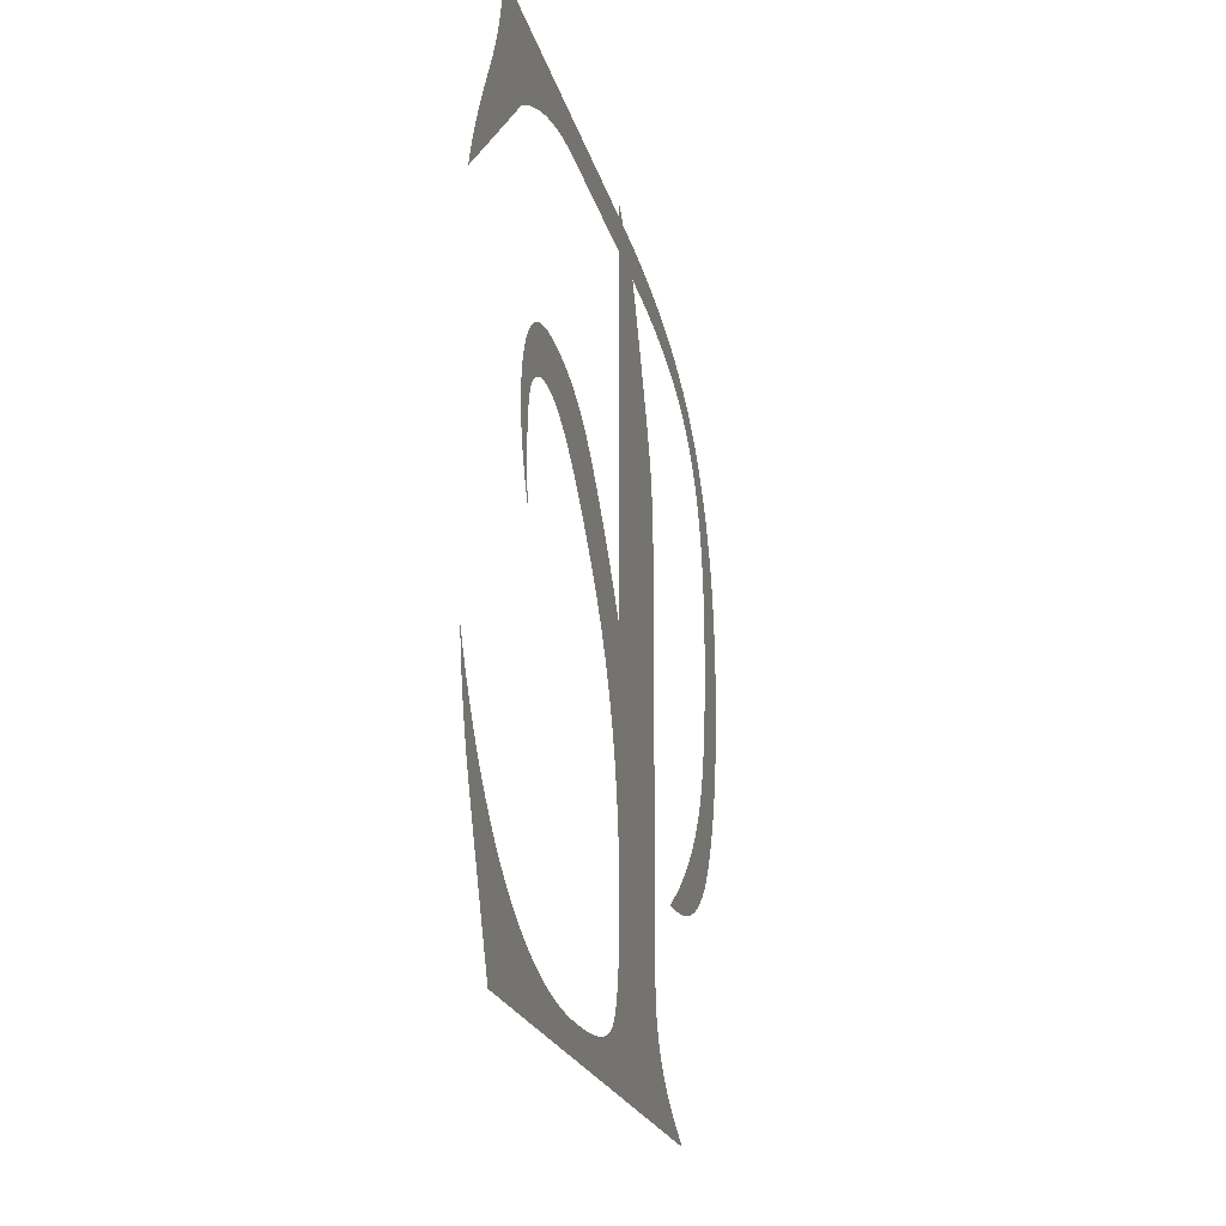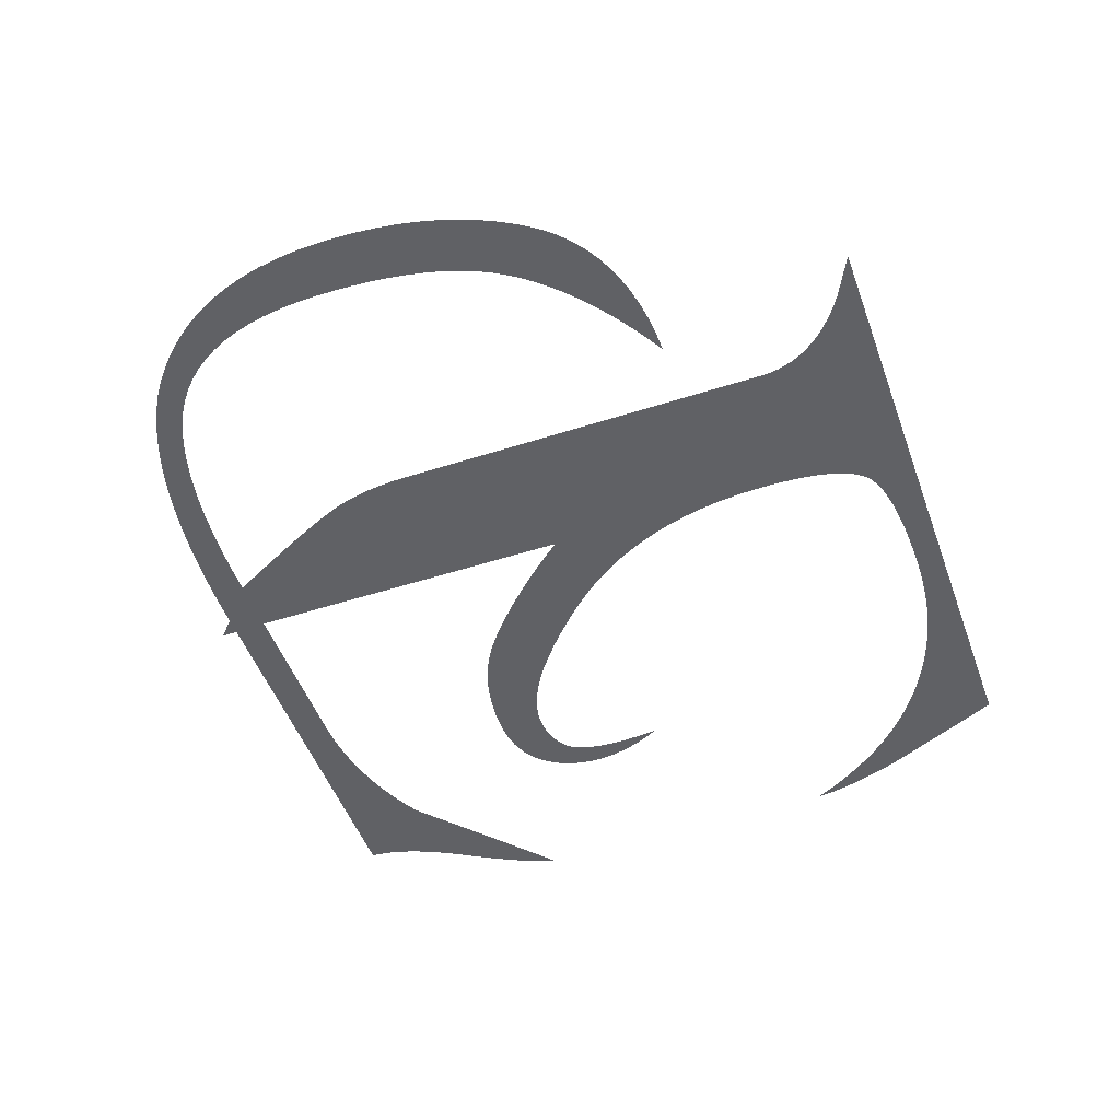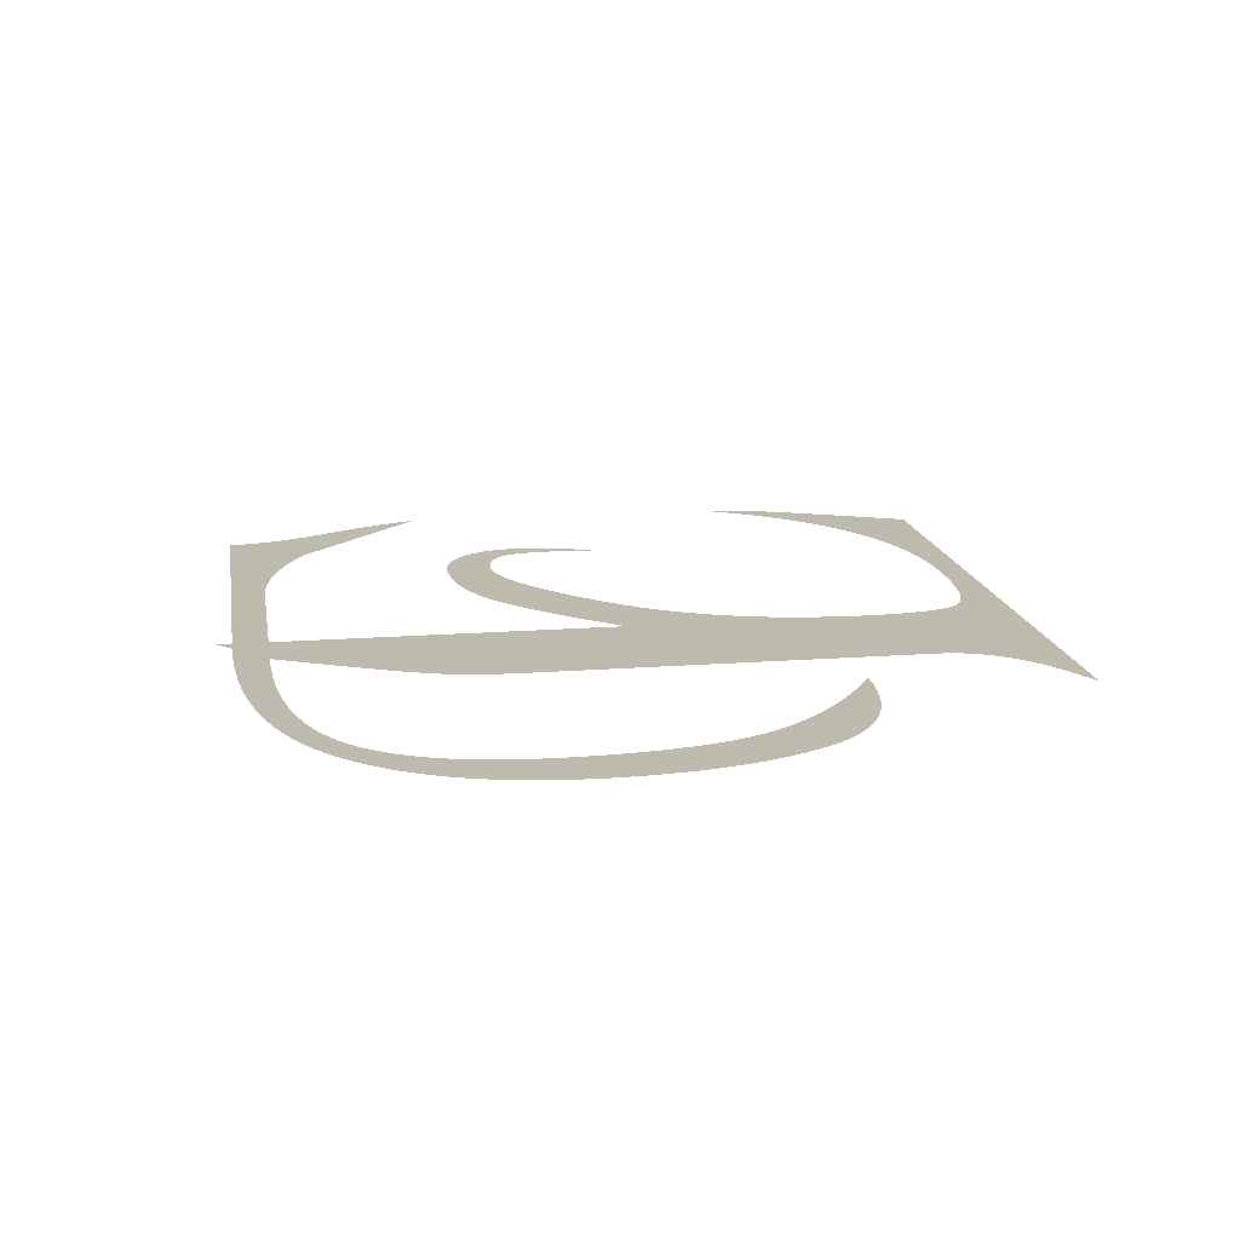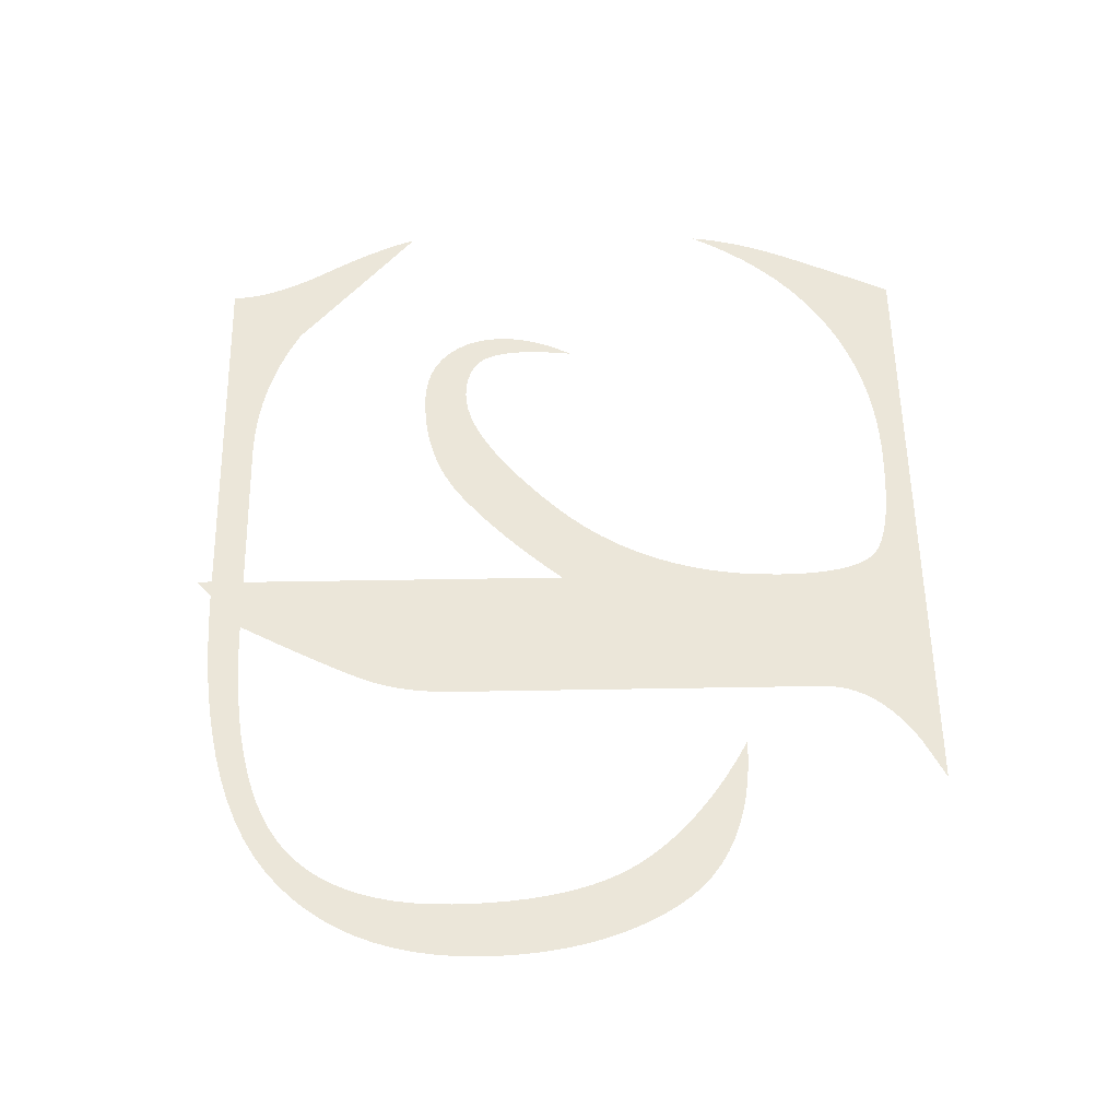
<metadata>
{"format":"obj","ext":"obj","renderer":"f3d","projection":"perspective","resolution":1024,"background":"white","views":[{"elev":-20.0,"azim":102.7,"up":"+Y"},{"elev":-49.8,"azim":-70.4,"up":"+Z"},{"elev":15.7,"azim":-99.3,"up":"+Z"},{"elev":57.6,"azim":-91.0,"up":"+Z"}]}
</metadata>
<code>
o Text
v 0.3226 0.5498 0
v 0.3361 0.5625 0
v 0.3361 0.5498 0
v 0.6377 0.5498 0
v 0.6379 0.5442 0
v 0.6385 0.5384 0
v 0.6394 0.5324 0
v 0.6408 0.5261 0
v 0.6426 0.5197 0
v 0.6447 0.513 0
v 0.6473 0.5061 0
v 0.6502 0.499 0
v 0.6536 0.4916 0
v 0.6573 0.4841 0
v 0.6614 0.4763 0
v 0.666 0.4683 0
v 0.6705 0.4604 0
v 0.6748 0.4527 0
v 0.6789 0.4452 0
v 0.6826 0.4381 0
v 0.6861 0.4312 0
v 0.6893 0.4245 0
v 0.6922 0.4181 0
v 0.6949 0.412 0
v 0.6972 0.4062 0
v 0.6993 0.4006 0
v 0.7012 0.3953 0
v 0.7027 0.3902 0
v 0.6936 0.3984 0
v 0.6844 0.4065 0
v 0.6753 0.4147 0
v 0.6662 0.4229 0
v 0.6571 0.431 0
v 0.648 0.4392 0
v 0.6389 0.4474 0
v 0.6299 0.4555 0
v 0.6208 0.4637 0
v 0.6118 0.4718 0
v 0.6028 0.48 0
v 0.5938 0.4882 0
v 0.5838 0.4938 0
v 0.5737 0.499 0
v 0.5635 0.5037 0
v 0.5531 0.5079 0
v 0.5426 0.5116 0
v 0.5319 0.5148 0
v 0.521 0.5175 0
v 0.51 0.5197 0
v 0.4989 0.5214 0
v 0.4876 0.5227 0
v 0.4761 0.5234 0
v 0.4645 0.5236 0
v 0.3353 0.5236 0
v 0.3353 0.2593 0
v 0.3422 0.2677 0
v 0.3491 0.2759 0
v 0.356 0.2839 0
v 0.3628 0.2915 0
v 0.3697 0.2989 0
v 0.3766 0.3061 0
v 0.3834 0.3129 0
v 0.3903 0.3195 0
v 0.3971 0.3259 0
v 0.404 0.332 0
v 0.4108 0.3378 0
v 0.4177 0.3433 0
v 0.4246 0.3485 0
v 0.4318 0.3533 0
v 0.4393 0.3576 0
v 0.4471 0.3614 0
v 0.4551 0.3648 0
v 0.4634 0.3677 0
v 0.4719 0.3702 0
v 0.4807 0.3722 0
v 0.4898 0.3738 0
v 0.4991 0.3749 0
v 0.5087 0.3756 0
v 0.5186 0.3758 0
v 0.524 0.3757 0
v 0.5291 0.3753 0
v 0.5341 0.3747 0
v 0.5389 0.3738 0
v 0.5434 0.3726 0
v 0.5477 0.3712 0
v 0.5518 0.3695 0
v 0.5557 0.3676 0
v 0.5594 0.3654 0
v 0.5629 0.3629 0
v 0.5662 0.3602 0
v 0.5693 0.3573 0
v 0.5721 0.3541 0
v 0.5747 0.3507 0
v 0.577 0.3472 0
v 0.5791 0.3436 0
v 0.581 0.3397 0
v 0.5826 0.3357 0
v 0.5839 0.3316 0
v 0.585 0.3272 0
v 0.5859 0.3227 0
v 0.5865 0.3181 0
v 0.5869 0.3133 0
v 0.587 0.3083 0
v 0.5869 0.3036 0
v 0.5865 0.2989 0
v 0.5859 0.2941 0
v 0.585 0.2892 0
v 0.5839 0.2843 0
v 0.5826 0.2793 0
v 0.581 0.2743 0
v 0.5791 0.2692 0
v 0.577 0.2641 0
v 0.5747 0.2589 0
v 0.5721 0.2536 0
v 0.5693 0.2483 0
v 0.5697 0.2519 0
v 0.57 0.2554 0
v 0.5704 0.2588 0
v 0.5707 0.2621 0
v 0.5709 0.2653 0
v 0.5712 0.2684 0
v 0.5714 0.2713 0
v 0.5715 0.2742 0
v 0.5716 0.277 0
v 0.5717 0.2796 0
v 0.5718 0.2822 0
v 0.5718 0.2846 0
v 0.5717 0.2902 0
v 0.5715 0.2955 0
v 0.571 0.3004 0
v 0.5704 0.305 0
v 0.5697 0.3093 0
v 0.5687 0.3132 0
v 0.5676 0.3168 0
v 0.5663 0.3201 0
v 0.5649 0.323 0
v 0.5633 0.3256 0
v 0.5615 0.3279 0
v 0.5595 0.3298 0
v 0.5574 0.3315 0
v 0.5552 0.333 0
v 0.5528 0.3344 0
v 0.5503 0.3357 0
v 0.5477 0.3368 0
v 0.5449 0.3377 0
v 0.542 0.3385 0
v 0.5389 0.3392 0
v 0.5357 0.3397 0
v 0.5324 0.3401 0
v 0.5289 0.3403 0
v 0.5253 0.3404 0
v 0.5176 0.3399 0
v 0.5094 0.3383 0
v 0.5009 0.3357 0
v 0.492 0.3321 0
v 0.4827 0.3274 0
v 0.4731 0.3217 0
v 0.4631 0.3149 0
v 0.4527 0.3072 0
v 0.442 0.2983 0
v 0.4308 0.2885 0
v 0.4194 0.2776 0
v 0.4075 0.2656 0
v 0.396 0.2529 0
v 0.3855 0.2397 0
v 0.3759 0.226 0
v 0.3674 0.2117 0
v 0.3599 0.197 0
v 0.3534 0.1817 0
v 0.3478 0.1659 0
v 0.3433 0.1496 0
v 0.3398 0.1328 0
v 0.3373 0.1155 0
v 0.3358 0.09772 0
v 0.3353 0.07939 0
v 0.3355 0.06823 0
v 0.3359 0.05783 0
v 0.3367 0.0482 0
v 0.3378 0.03932 0
v 0.3392 0.03121 0
v 0.3409 0.02386 0
v 0.3429 0.01727 0
v 0.3453 0.01145 0
v 0.3479 0.006387 0
v 0.3508 0.002088 0
v 0.3541 -0.001449 -0
v 0.3577 -0.004223 -0
v 0.3618 -0.006516 -0
v 0.3666 -0.00861 -0
v 0.3721 -0.01051 -0
v 0.3784 -0.0122 -0
v 0.3854 -0.0137 -0
v 0.3931 -0.01499 -0
v 0.4015 -0.01609 -0
v 0.4106 -0.01699 -0
v 0.4205 -0.01768 -0
v 0.4311 -0.01818 -0
v 0.4424 -0.01848 -0
v 0.4544 -0.01858 -0
v 0.4682 -0.01831 -0
v 0.4817 -0.01751 -0
v 0.4949 -0.01618 -0
v 0.5079 -0.01431 -0
v 0.5206 -0.01191 -0
v 0.5329 -0.008974 -0
v 0.545 -0.005505 -0
v 0.5569 -0.001502 -0
v 0.5684 0.003035 0
v 0.5797 0.008106 0
v 0.5907 0.01371 0
v 0.6014 0.01985 0
v 0.6117 0.0265 0
v 0.6217 0.03365 0
v 0.6313 0.04131 0
v 0.6406 0.04946 0
v 0.6494 0.0581 0
v 0.6579 0.06725 0
v 0.6661 0.0769 0
v 0.6738 0.08704 0
v 0.6812 0.09768 0
v 0.6882 0.1088 0
v 0.6948 0.1205 0
v 0.701 0.1326 0
v 0.7002 0.1259 0
v 0.6991 0.1192 0
v 0.6979 0.1123 0
v 0.6964 0.1053 0
v 0.6946 0.09828 0
v 0.6927 0.09111 0
v 0.6905 0.08385 0
v 0.6881 0.07648 0
v 0.6854 0.06902 0
v 0.6825 0.06146 0
v 0.6794 0.05379 0
v 0.6761 0.04603 0
v 0.6727 0.03827 0
v 0.6693 0.03063 0
v 0.6659 0.02309 0
v 0.6626 0.01567 0
v 0.6594 0.008361 0
v 0.6561 0.001161 0
v 0.653 -0.005927 -0
v 0.6498 -0.0129 -0
v 0.6467 -0.01977 -0
v 0.6437 -0.02652 -0
v 0.6406 -0.03317 -0
v 0.6377 -0.0397 -0
v 0.1461 -0.0397 -0
v 0.1488 -0.03829 -0
v 0.1515 -0.03688 -0
v 0.1541 -0.03547 -0
v 0.1568 -0.03406 -0
v 0.1595 -0.03266 -0
v 0.1622 -0.03125 -0
v 0.1648 -0.02984 -0
v 0.1675 -0.02843 -0
v 0.1702 -0.02703 -0
v 0.1729 -0.02562 -0
v 0.1755 -0.02421 -0
v 0.1782 -0.0228 -0
v 0.1863 -0.01751 -0
v 0.1937 -0.01206 -0
v 0.2004 -0.00644 -0
v 0.2064 -0.000657 -0
v 0.2116 0.00529 0
v 0.2162 0.0114 0
v 0.2201 0.01768 0
v 0.2233 0.02412 0
v 0.2257 0.03072 0
v 0.2275 0.03749 0
v 0.2285 0.04442 0
v 0.2289 0.05152 0
v 0.2289 0.348 0
v 0.229 0.3545 0
v 0.2292 0.3609 0
v 0.2295 0.3671 0
v 0.2301 0.3732 0
v 0.2307 0.3791 0
v 0.2315 0.3848 0
v 0.2325 0.3904 0
v 0.2336 0.3958 0
v 0.2348 0.4011 0
v 0.2362 0.4062 0
v 0.2378 0.4112 0
v 0.2394 0.416 0
v 0.2414 0.421 0
v 0.2438 0.4268 0
v 0.2467 0.4333 0
v 0.25 0.4405 0
v 0.2537 0.4484 0
v 0.2579 0.457 0
v 0.2625 0.4664 0
v 0.2676 0.4764 0
v 0.2731 0.4871 0
v 0.279 0.4986 0
v 0.2854 0.5108 0
v 0.2922 0.5236 0
v 0.27 0.5234 0
v 0.2489 0.5225 0
v 0.2289 0.5211 0
v 0.2101 0.5192 0
v 0.1924 0.5167 0
v 0.1759 0.5136 0
v 0.1605 0.51 0
v 0.1462 0.5058 0
v 0.1331 0.5011 0
v 0.1211 0.4958 0
v 0.1102 0.4899 0
v 0.1005 0.4835 0
v 0.09174 0.4765 0
v 0.08373 0.4686 0
v 0.07649 0.46 0
v 0.07001 0.4506 0
v 0.06429 0.4405 0
v 0.05933 0.4296 0
v 0.05514 0.4179 0
v 0.05171 0.4055 0
v 0.04904 0.3922 0
v 0.04713 0.3782 0
v 0.04599 0.3635 0
v 0.04561 0.348 0
v 0.04583 0.3324 0
v 0.04649 0.3175 0
v 0.04759 0.3032 0
v 0.04913 0.2896 0
v 0.05111 0.2766 0
v 0.05353 0.2643 0
v 0.05638 0.2526 0
v 0.05969 0.2416 0
v 0.06342 0.2312 0
v 0.0676 0.2215 0
v 0.07222 0.2124 0
v 0.07728 0.204 0
v 0.08283 0.1959 0
v 0.08893 0.188 0
v 0.09557 0.1802 0
v 0.1028 0.1726 0
v 0.1105 0.165 0
v 0.1188 0.1576 0
v 0.1276 0.1503 0
v 0.137 0.1432 0
v 0.1469 0.1361 0
v 0.1573 0.1292 0
v 0.1683 0.1224 0
v 0.1799 0.1157 0
v 0.1638 0.1161 0
v 0.1486 0.1174 0
v 0.1342 0.1195 0
v 0.1207 0.1224 0
v 0.108 0.1261 0
v 0.09607 0.1307 0
v 0.08502 0.1361 0
v 0.07479 0.1424 0
v 0.0654 0.1494 0
v 0.05685 0.1574 0
v 0.04912 0.1661 0
v 0.04223 0.1757 0
v 0.03602 0.1859 0
v 0.03036 0.1965 0
v 0.02523 0.2076 0
v 0.02065 0.219 0
v 0.0166 0.2309 0
v 0.01309 0.2432 0
v 0.01012 0.256 0
v 0.007695 0.2691 0
v 0.005807 0.2827 0
v 0.004458 0.2967 0
v 0.003648 0.3112 0
v 0.003378 0.326 0
v 0.003883 0.3437 0
v 0.005396 0.3607 0
v 0.007918 0.3769 0
v 0.01145 0.3925 0
v 0.01599 0.4074 0
v 0.02154 0.4216 0
v 0.02809 0.435 0
v 0.03566 0.4478 0
v 0.04424 0.4599 0
v 0.05382 0.4713 0
v 0.06441 0.482 0
v 0.07601 0.492 0
v 0.08882 0.5012 0
v 0.103 0.5097 0
v 0.1187 0.5173 0
v 0.1357 0.5241 0
v 0.1541 0.5301 0
v 0.174 0.5354 0
v 0.1952 0.5398 0
v 0.2179 0.5434 0
v 0.242 0.5462 0
v 0.2675 0.5482 0
v 0.2943 0.5494 0
f 1 3 2
f 3 1 391
f 391 4 3
f 391 5 4
f 390 5 391
f 389 5 390
f 388 5 389
f 388 6 5
f 387 6 388
f 386 6 387
f 386 7 6
f 385 7 386
f 385 8 7
f 384 8 385
f 384 296 8
f 296 53 8
f 53 52 8
f 52 51 8
f 51 9 8
f 383 298 384
f 298 297 384
f 297 296 384
f 295 53 296
f 295 54 53
f 50 9 51
f 49 9 50
f 383 299 298
f 48 9 49
f 383 300 299
f 47 9 48
f 47 10 9
f 383 301 300
f 46 10 47
f 382 301 383
f 382 302 301
f 45 10 46
f 382 303 302
f 45 11 10
f 44 11 45
f 294 54 295
f 382 304 303
f 381 304 382
f 43 11 44
f 43 12 11
f 381 305 304
f 42 12 43
f 380 305 381
f 380 306 305
f 41 12 42
f 41 13 12
f 293 54 294
f 380 307 306
f 40 13 41
f 379 307 380
f 40 14 13
f 379 308 307
f 39 14 40
f 292 54 293
f 39 15 14
f 379 309 308
f 378 309 379
f 38 15 39
f 378 310 309
f 291 54 292
f 38 16 15
f 37 16 38
f 377 310 378
f 377 311 310
f 37 17 16
f 290 54 291
f 36 17 37
f 36 18 17
f 377 312 311
f 376 312 377
f 289 54 290
f 35 18 36
f 35 19 18
f 376 313 312
f 288 54 289
f 375 313 376
f 34 19 35
f 34 20 19
f 287 54 288
f 375 314 313
f 33 20 34
f 33 21 20
f 374 314 375
f 286 54 287
f 33 22 21
f 32 22 33
f 374 315 314
f 285 54 286
f 32 23 22
f 31 23 32
f 373 315 374
f 284 54 285
f 31 24 23
f 373 316 315
f 283 54 284
f 30 24 31
f 30 25 24
f 282 54 283
f 372 316 373
f 29 25 30
f 281 54 282
f 29 26 25
f 372 317 316
f 280 54 281
f 29 27 26
f 28 27 29
f 279 54 280
f 371 317 372
f 371 318 317
f 278 54 279
f 277 54 278
f 276 54 277
f 371 319 318
f 370 319 371
f 77 79 78
f 77 80 79
f 76 80 77
f 76 81 80
f 75 81 76
f 75 82 81
f 74 82 75
f 74 83 82
f 275 54 276
f 74 84 83
f 73 84 74
f 73 85 84
f 72 85 73
f 72 86 85
f 71 86 72
f 71 87 86
f 274 54 275
f 71 88 87
f 70 88 71
f 370 320 319
f 70 89 88
f 69 89 70
f 273 54 274
f 369 320 370
f 69 90 89
f 68 90 69
f 68 91 90
f 272 54 273
f 68 92 91
f 67 92 68
f 67 93 92
f 66 93 67
f 369 321 320
f 271 54 272
f 66 94 93
f 368 321 369
f 66 95 94
f 65 150 66
f 150 95 66
f 65 151 150
f 149 95 150
f 148 95 149
f 147 95 148
f 65 152 151
f 147 96 95
f 146 96 147
f 145 96 146
f 144 96 145
f 65 153 152
f 64 153 65
f 143 96 144
f 142 96 143
f 142 97 96
f 64 154 153
f 141 97 142
f 140 97 141
f 139 97 140
f 368 322 321
f 64 155 154
f 63 155 64
f 139 98 97
f 138 98 139
f 137 98 138
f 136 98 137
f 63 156 155
f 136 99 98
f 367 322 368
f 62 156 63
f 135 99 136
f 134 99 135
f 134 100 99
f 62 157 156
f 133 100 134
f 61 157 62
f 133 101 100
f 367 323 322
f 132 101 133
f 61 158 157
f 132 102 101
f 131 102 132
f 60 158 61
f 366 323 367
f 130 102 131
f 130 103 102
f 60 159 158
f 59 159 60
f 129 103 130
f 129 104 103
f 366 324 323
f 128 104 129
f 58 159 59
f 128 105 104
f 58 160 159
f 365 324 366
f 127 105 128
f 127 106 105
f 57 160 58
f 126 106 127
f 365 325 324
f 126 107 106
f 57 161 160
f 125 107 126
f 125 108 107
f 56 161 57
f 364 325 365
f 124 108 125
f 123 108 124
f 123 109 108
f 56 162 161
f 122 109 123
f 364 326 325
f 55 162 56
f 122 110 109
f 121 110 122
f 120 110 121
f 120 111 110
f 363 326 364
f 119 111 120
f 54 162 55
f 54 163 162
f 118 111 119
f 363 327 326
f 118 112 111
f 117 112 118
f 271 163 54
f 117 113 112
f 116 113 117
f 362 327 363
f 115 113 116
f 115 114 113
f 271 164 163
f 362 328 327
f 361 328 362
f 361 329 328
f 271 165 164
f 361 330 329
f 360 330 361
f 271 166 165
f 360 331 330
f 359 331 360
f 359 332 331
f 271 167 166
f 358 332 359
f 358 333 332
f 271 168 167
f 357 333 358
f 357 334 333
f 357 335 334
f 356 335 357
f 271 169 168
f 356 336 335
f 355 336 356
f 355 337 336
f 354 337 355
f 271 170 169
f 354 338 337
f 354 339 338
f 353 339 354
f 353 340 339
f 271 171 170
f 352 340 353
f 352 341 340
f 351 341 352
f 350 341 351
f 350 342 341
f 271 172 171
f 221 223 222
f 349 342 350
f 349 343 342
f 348 343 349
f 221 224 223
f 348 344 343
f 347 344 348
f 220 224 221
f 346 344 347
f 220 225 224
f 345 344 346
f 271 173 172
f 220 226 225
f 219 226 220
f 219 227 226
f 219 228 227
f 271 174 173
f 218 228 219
f 218 229 228
f 217 229 218
f 217 230 229
f 271 175 174
f 216 230 217
f 216 231 230
f 216 232 231
f 271 176 175
f 215 232 216
f 215 233 232
f 214 233 215
f 271 177 176
f 214 234 233
f 270 177 271
f 213 234 214
f 270 178 177
f 213 235 234
f 269 178 270
f 212 235 213
f 269 179 178
f 212 236 235
f 268 179 269
f 211 236 212
f 268 180 179
f 267 180 268
f 211 237 236
f 210 237 211
f 266 180 267
f 266 181 180
f 210 238 237
f 209 238 210
f 265 181 266
f 265 182 181
f 209 239 238
f 208 239 209
f 265 183 182
f 264 183 265
f 208 240 239
f 207 240 208
f 264 184 183
f 263 184 264
f 206 240 207
f 263 185 184
f 206 241 240
f 262 185 263
f 262 186 185
f 205 241 206
f 262 187 186
f 204 241 205
f 204 242 241
f 261 187 262
f 261 188 187
f 261 189 188
f 203 242 204
f 261 190 189
f 202 242 203
f 260 190 261
f 260 191 190
f 202 243 242
f 260 192 191
f 201 243 202
f 260 193 192
f 260 194 193
f 200 243 201
f 260 195 194
f 199 243 200
f 259 195 260
f 259 196 195
f 259 197 196
f 198 243 199
f 259 198 197
f 259 243 198
f 259 244 243
f 258 244 259
f 257 244 258
f 256 244 257
f 256 245 244
f 255 245 256
f 254 245 255
f 253 245 254
f 252 245 253
f 251 245 252
f 251 246 245
f 250 246 251
f 249 246 250
f 248 246 249
f 247 246 248

</code>
